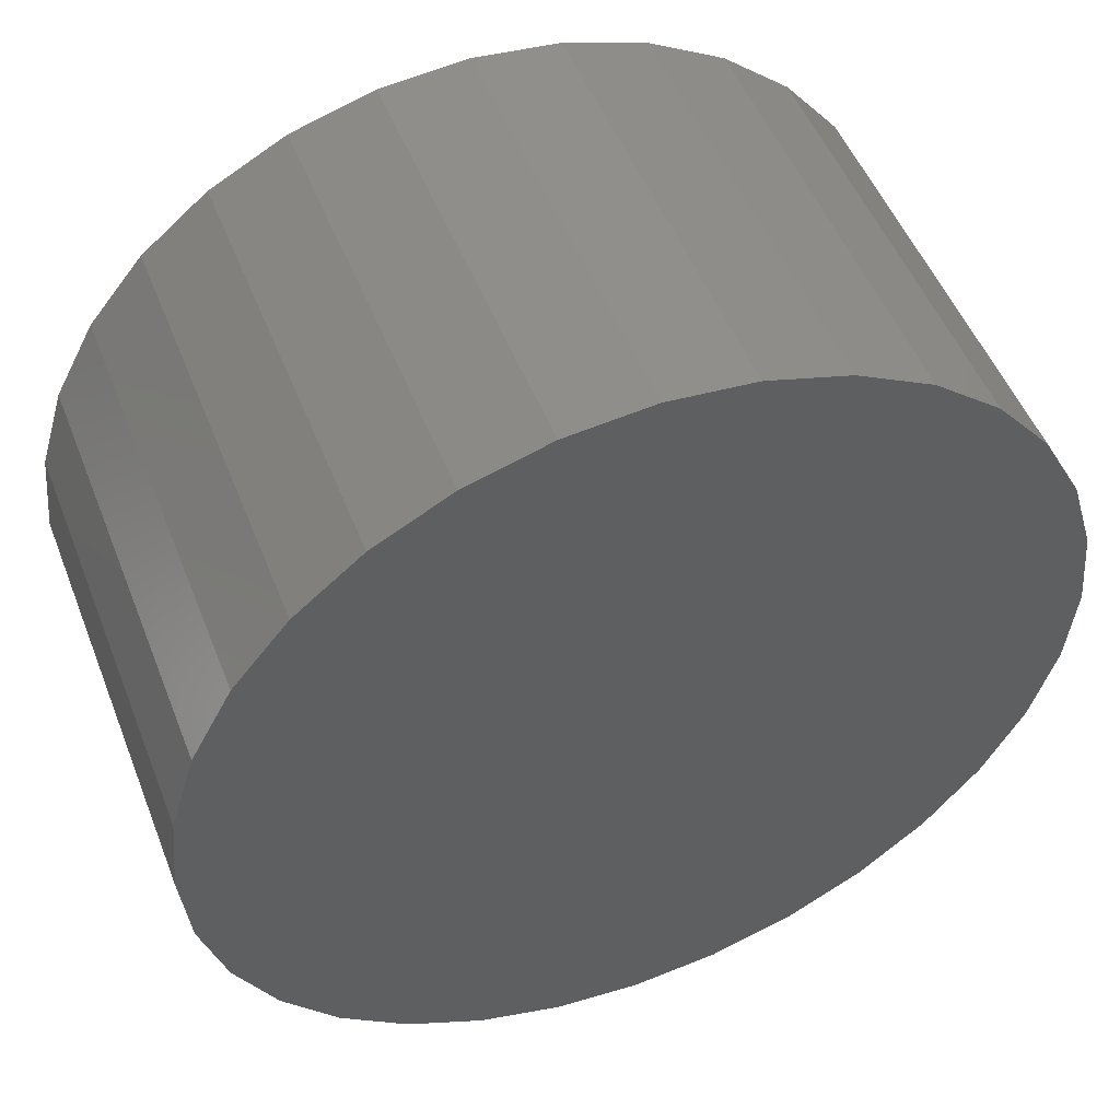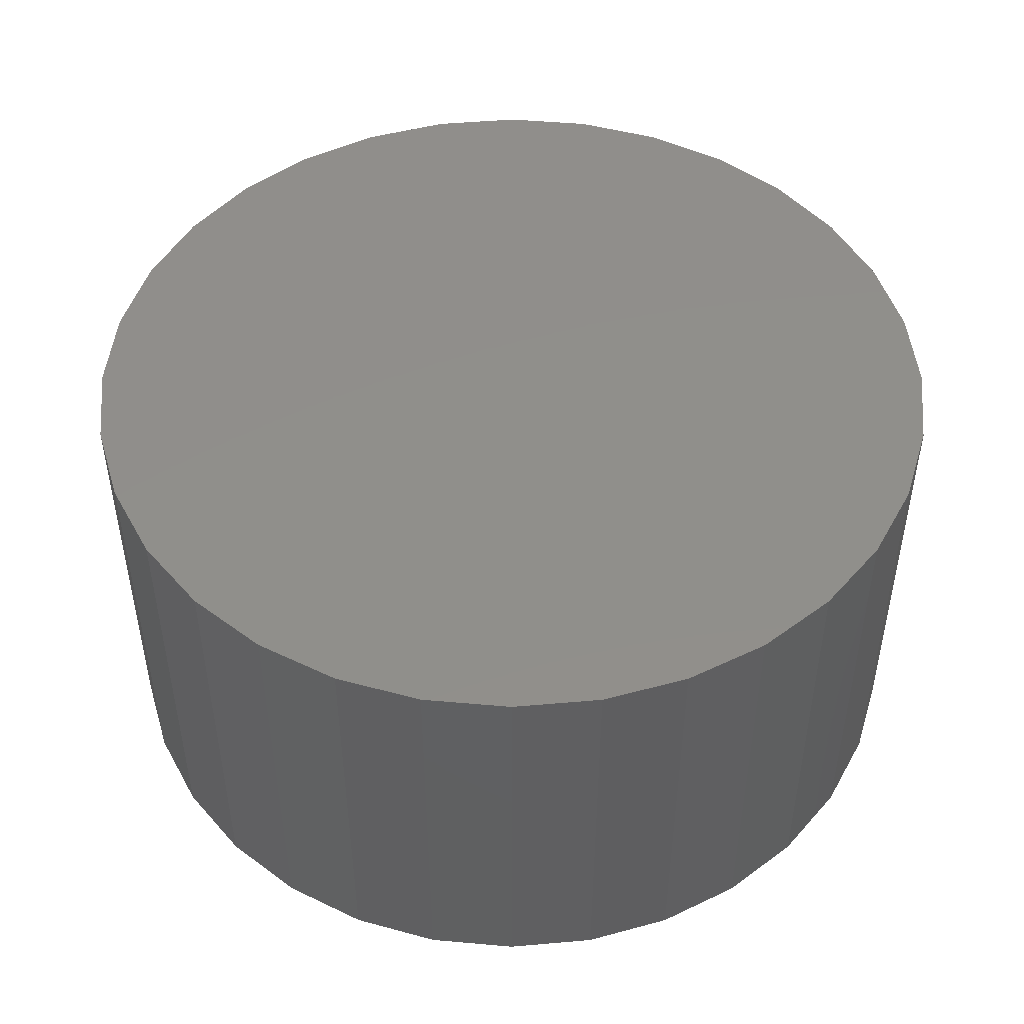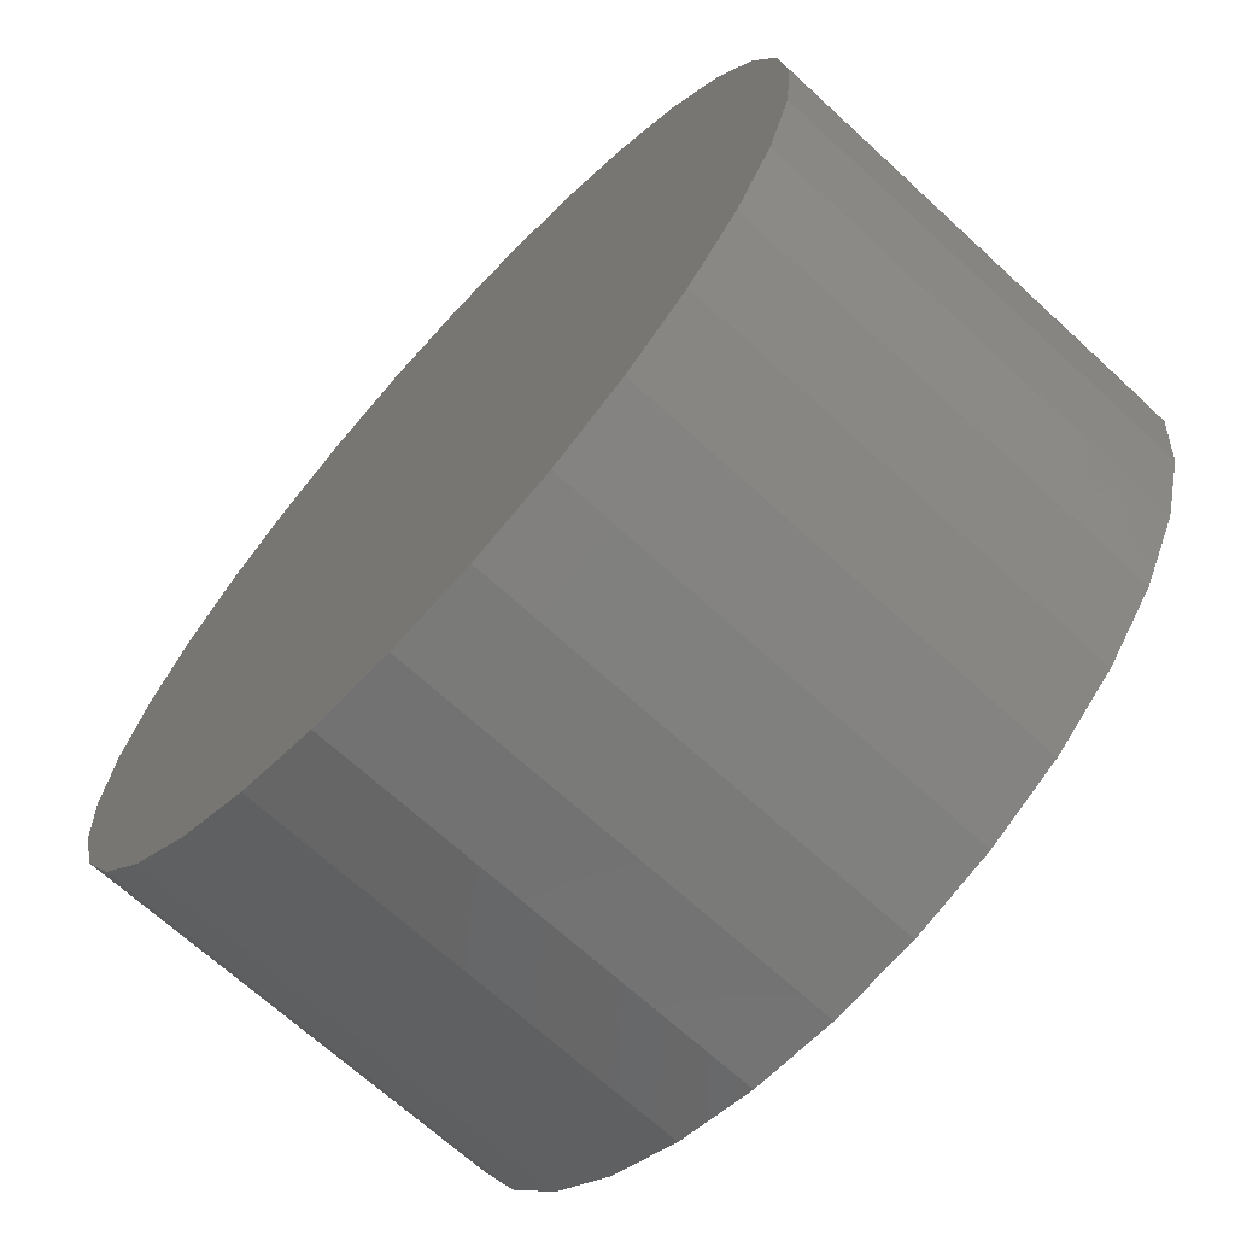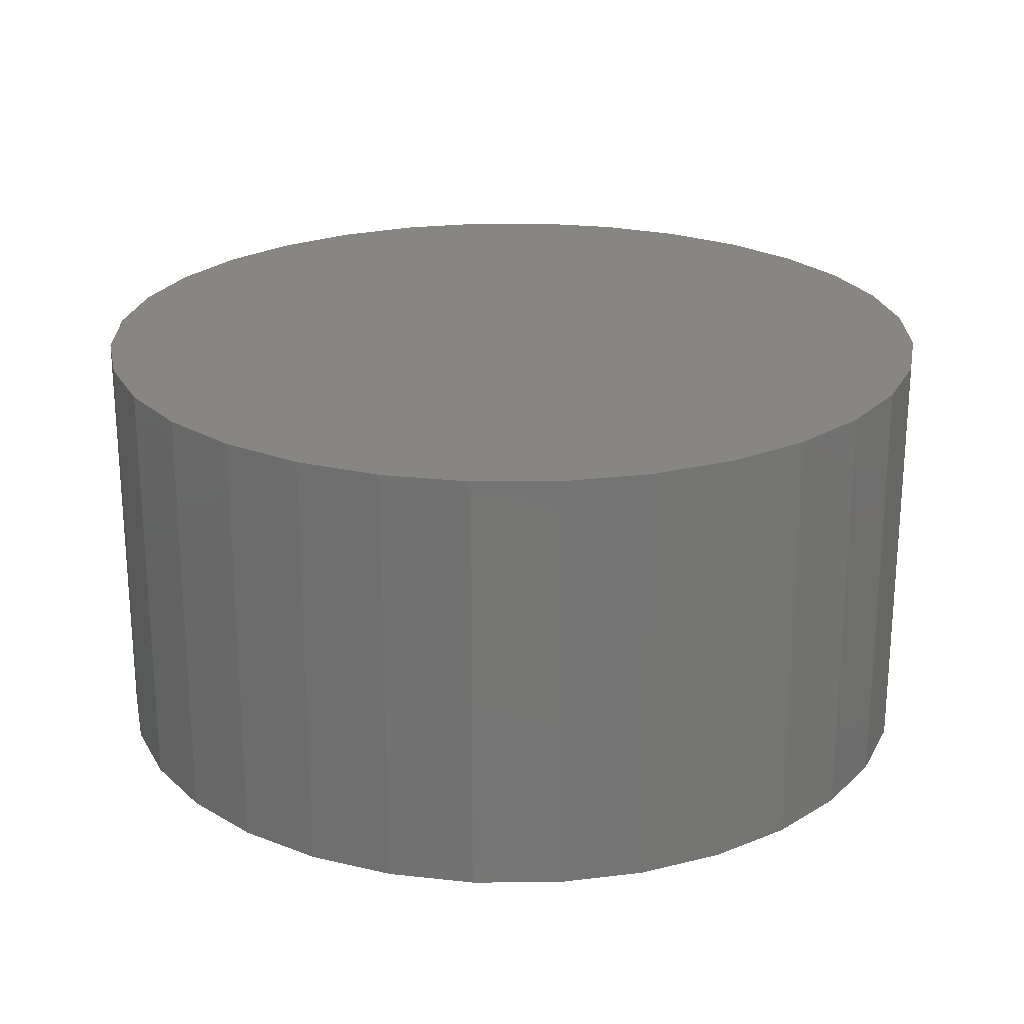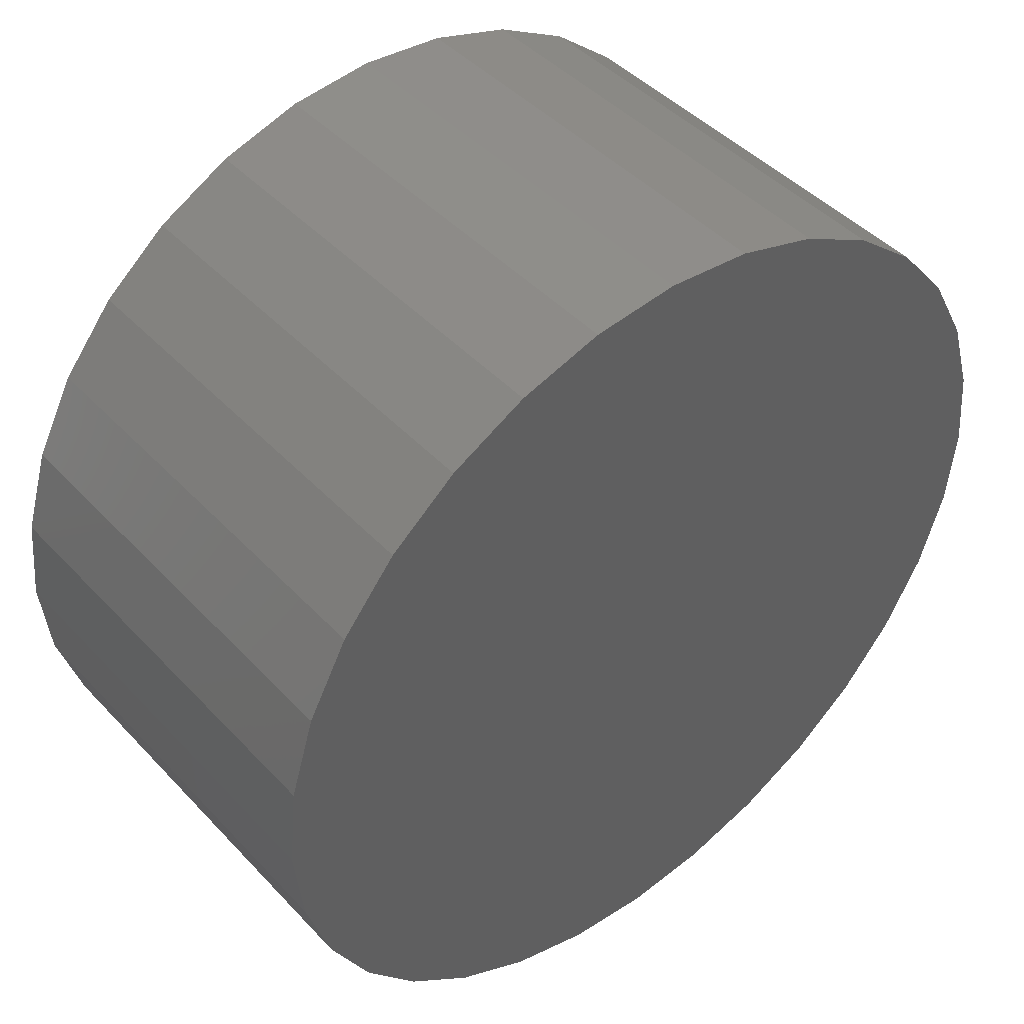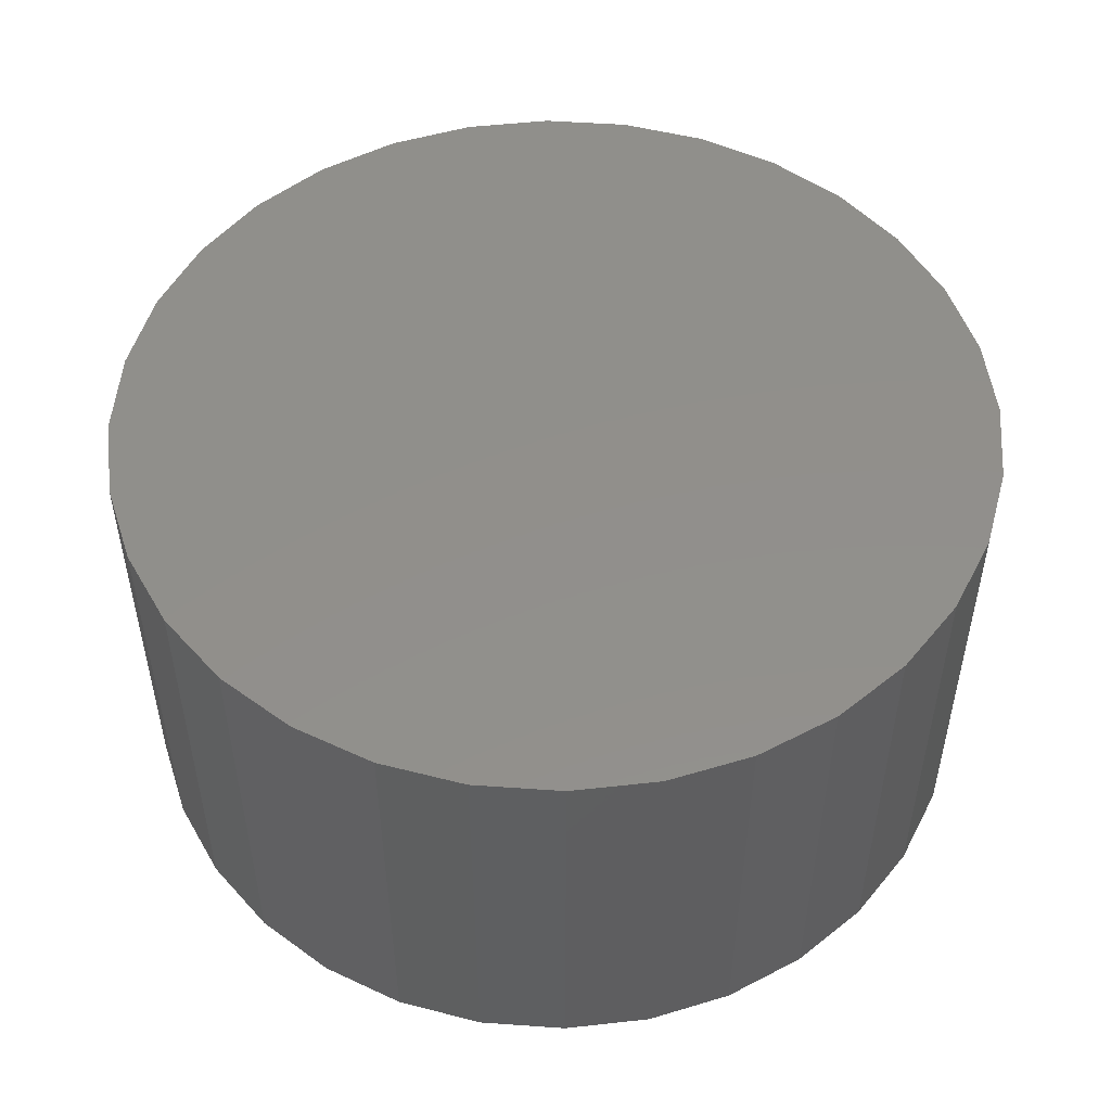
<metadata>
{"format":"stl","ext":"stl","renderer":"f3d","projection":"perspective","resolution":1024,"background":"white","views":[{"elev":50.7,"azim":158.9,"up":"+Y"},{"elev":48.3,"azim":123.8,"up":"+Z"},{"elev":-68.5,"azim":-132.6,"up":"+Y"},{"elev":23.1,"azim":117.6,"up":"+Z"},{"elev":44.7,"azim":140.3,"up":"+Y"},{"elev":51.1,"azim":10.0,"up":"+Z"}]}
</metadata>
<code>
# stl→obj: 64 verts, 124 faces
v 0.007895 0.1579 -0.07812
v 0.0387 0.1549 -0.07812
v -0.02291 0.1549 -0.07812
v -0.05253 0.1459 -0.07812
v 0.06832 0.1459 -0.07812
v 0.0387 -0.1549 -0.07812
v -0.02291 -0.1549 -0.07812
v 0.06832 -0.1459 -0.07812
v 0.007895 -0.1579 -0.07812
v -0.05253 -0.1459 -0.07812
v -0.07983 -0.1313 -0.07812
v 0.09562 -0.1313 -0.07812
v -0.1038 -0.1116 -0.07812
v 0.1195 -0.1116 -0.07812
v -0.1234 -0.08772 -0.07812
v 0.1392 -0.08772 -0.07812
v -0.138 -0.06042 -0.07812
v 0.1538 -0.06042 -0.07812
v -0.147 -0.0308 -0.07812
v 0.1628 -0.0308 -0.07812
v -0.15 1.934e-17 -0.07812
v 0.1658 0 -0.07812
v -0.147 0.0308 -0.07812
v 0.1628 0.0308 -0.07812
v -0.138 0.06042 -0.07812
v 0.1538 0.06042 -0.07812
v -0.1234 0.08772 -0.07812
v 0.1392 0.08772 -0.07812
v -0.1038 0.1116 -0.07812
v 0.1195 0.1116 -0.07812
v -0.07983 0.1313 -0.07812
v 0.09562 0.1313 -0.07812
v -0.02291 0.1549 0.07812
v 0.0387 0.1549 0.07812
v 0.007895 0.1579 0.07812
v -0.05253 0.1459 0.07812
v 0.06832 0.1459 0.07812
v 0.06832 -0.1459 0.07812
v -0.02291 -0.1549 0.07812
v 0.0387 -0.1549 0.07812
v 0.007895 -0.1579 0.07812
v 0.09562 0.1313 0.07812
v -0.07983 0.1313 0.07812
v 0.1195 0.1116 0.07812
v -0.1038 0.1116 0.07812
v 0.1392 0.08772 0.07812
v -0.1234 0.08772 0.07812
v 0.1538 0.06042 0.07812
v -0.138 0.06042 0.07812
v 0.1628 0.0308 0.07812
v -0.147 0.0308 0.07812
v 0.1658 0 0.07812
v -0.15 1.934e-17 0.07812
v 0.1628 -0.0308 0.07812
v -0.147 -0.0308 0.07812
v 0.1538 -0.06042 0.07812
v -0.138 -0.06042 0.07812
v 0.1392 -0.08772 0.07812
v -0.1234 -0.08772 0.07812
v 0.1195 -0.1116 0.07812
v -0.1038 -0.1116 0.07812
v 0.09562 -0.1313 0.07812
v -0.07983 -0.1313 0.07812
v -0.05253 -0.1459 0.07812
f 1 2 3
f 4 3 2
f 5 4 2
f 6 7 8
f 9 7 6
f 7 10 8
f 8 10 11
f 8 11 12
f 12 11 13
f 12 13 14
f 14 13 15
f 14 15 16
f 16 15 17
f 16 17 18
f 18 17 19
f 18 19 20
f 20 19 21
f 20 21 22
f 22 21 23
f 22 23 24
f 24 23 25
f 24 25 26
f 26 25 27
f 26 27 28
f 28 27 29
f 28 29 30
f 30 29 31
f 30 31 32
f 32 31 4
f 32 4 5
f 33 34 35
f 34 33 36
f 34 36 37
f 38 39 40
f 40 39 41
f 37 36 42
f 42 36 43
f 42 43 44
f 44 43 45
f 44 45 46
f 46 45 47
f 46 47 48
f 48 47 49
f 48 49 50
f 50 49 51
f 50 51 52
f 52 51 53
f 52 53 54
f 54 53 55
f 54 55 56
f 56 55 57
f 56 57 58
f 58 57 59
f 58 59 60
f 60 59 61
f 60 61 62
f 62 61 63
f 62 63 38
f 38 63 64
f 38 64 39
f 22 52 20
f 20 52 54
f 20 54 18
f 18 54 56
f 18 56 16
f 16 56 58
f 16 58 14
f 14 58 60
f 14 60 12
f 12 60 62
f 12 62 8
f 8 62 38
f 8 38 6
f 6 38 40
f 6 40 9
f 9 40 41
f 9 41 7
f 7 41 39
f 7 39 10
f 10 39 64
f 10 64 11
f 11 64 63
f 11 63 13
f 13 63 61
f 13 61 15
f 15 61 59
f 15 59 17
f 17 59 57
f 17 57 19
f 19 57 55
f 19 55 21
f 21 55 53
f 21 53 23
f 23 53 51
f 23 51 25
f 25 51 49
f 25 49 27
f 27 49 47
f 27 47 29
f 29 47 45
f 29 45 31
f 31 45 43
f 31 43 4
f 4 43 36
f 4 36 3
f 3 36 33
f 3 33 1
f 1 33 35
f 1 35 2
f 2 35 34
f 2 34 5
f 5 34 37
f 5 37 32
f 32 37 42
f 32 42 30
f 30 42 44
f 30 44 28
f 28 44 46
f 28 46 26
f 26 46 48
f 26 48 24
f 24 48 50
f 24 50 22
f 22 50 52

</code>
